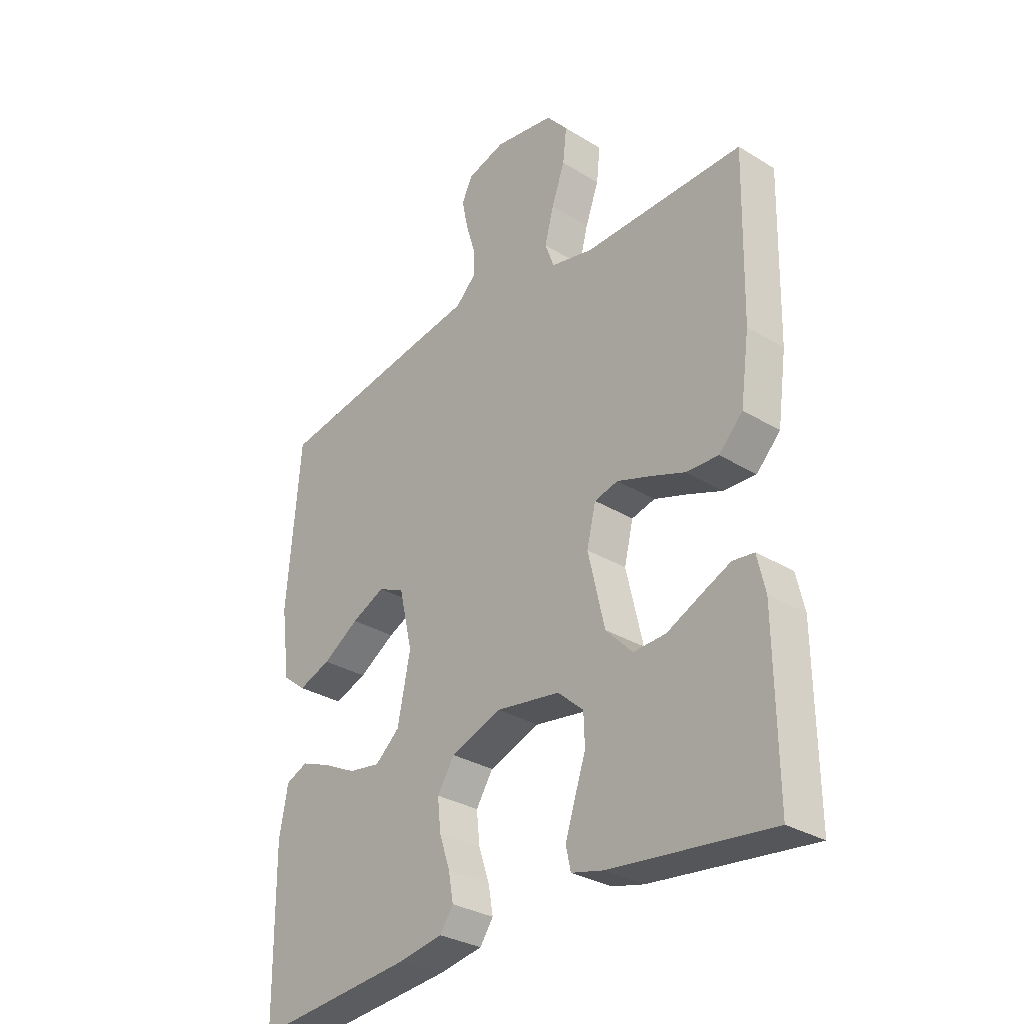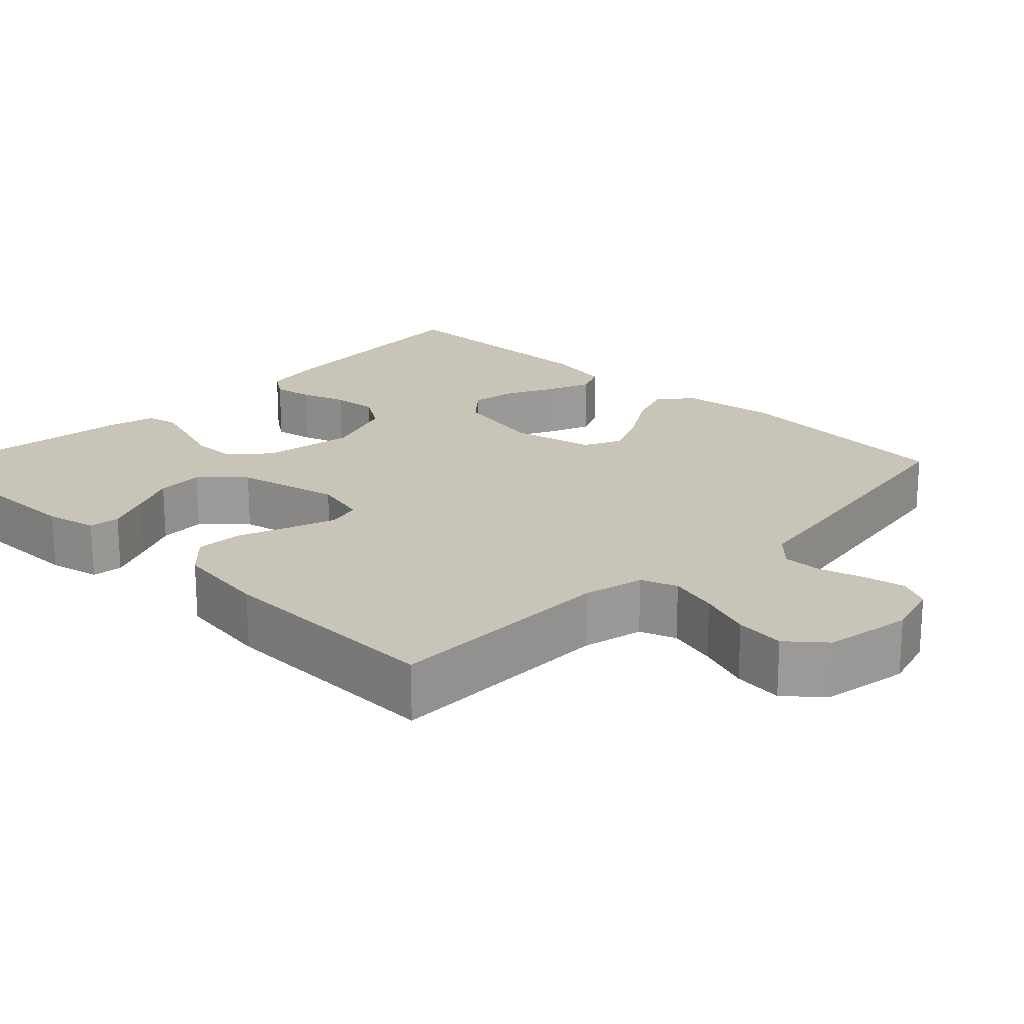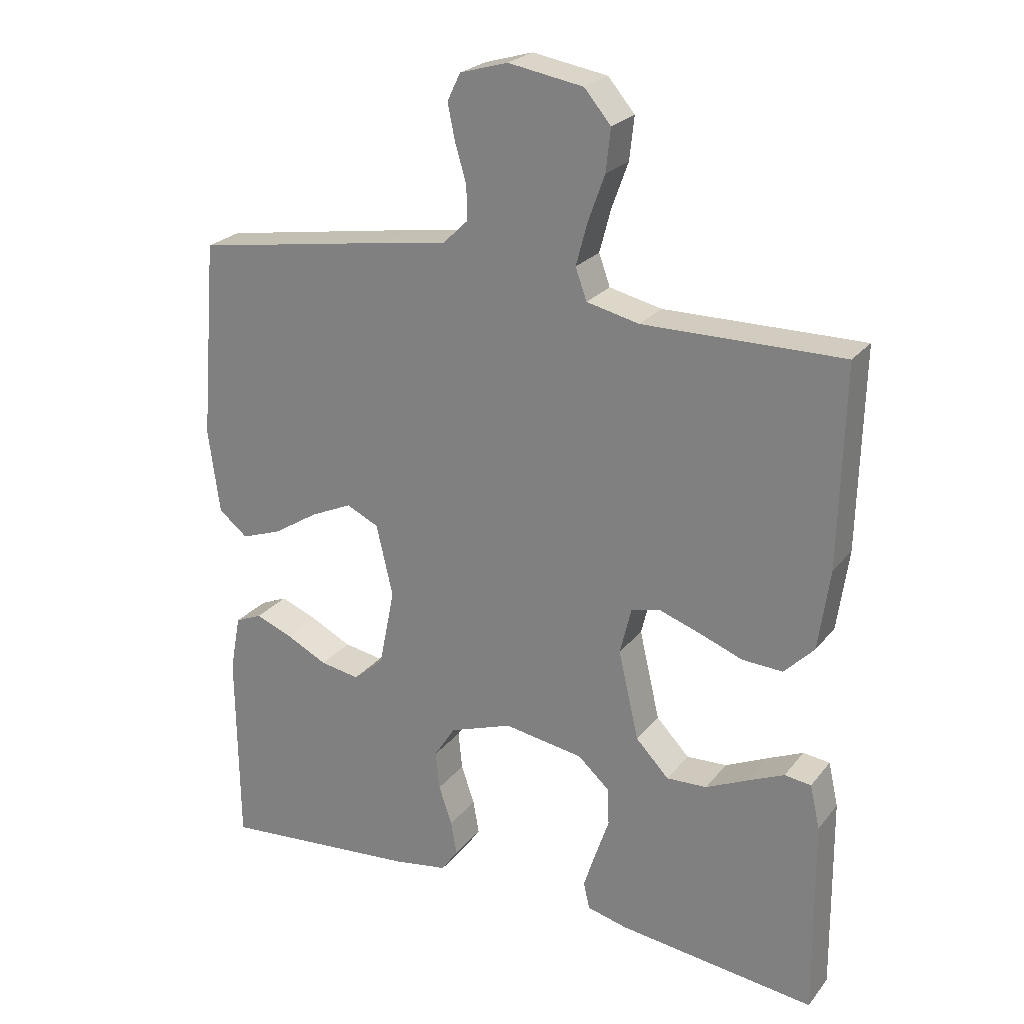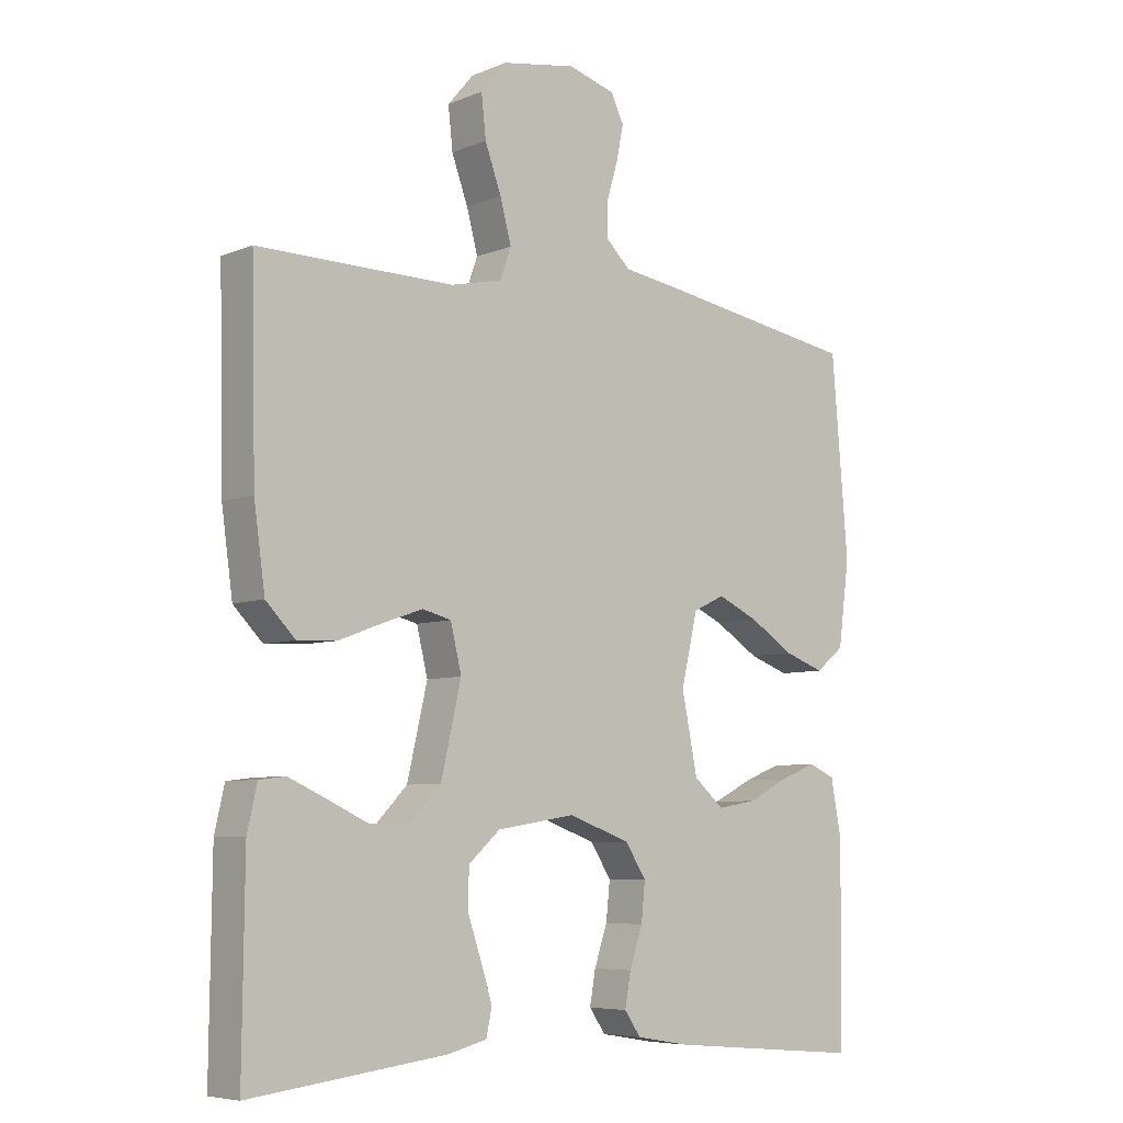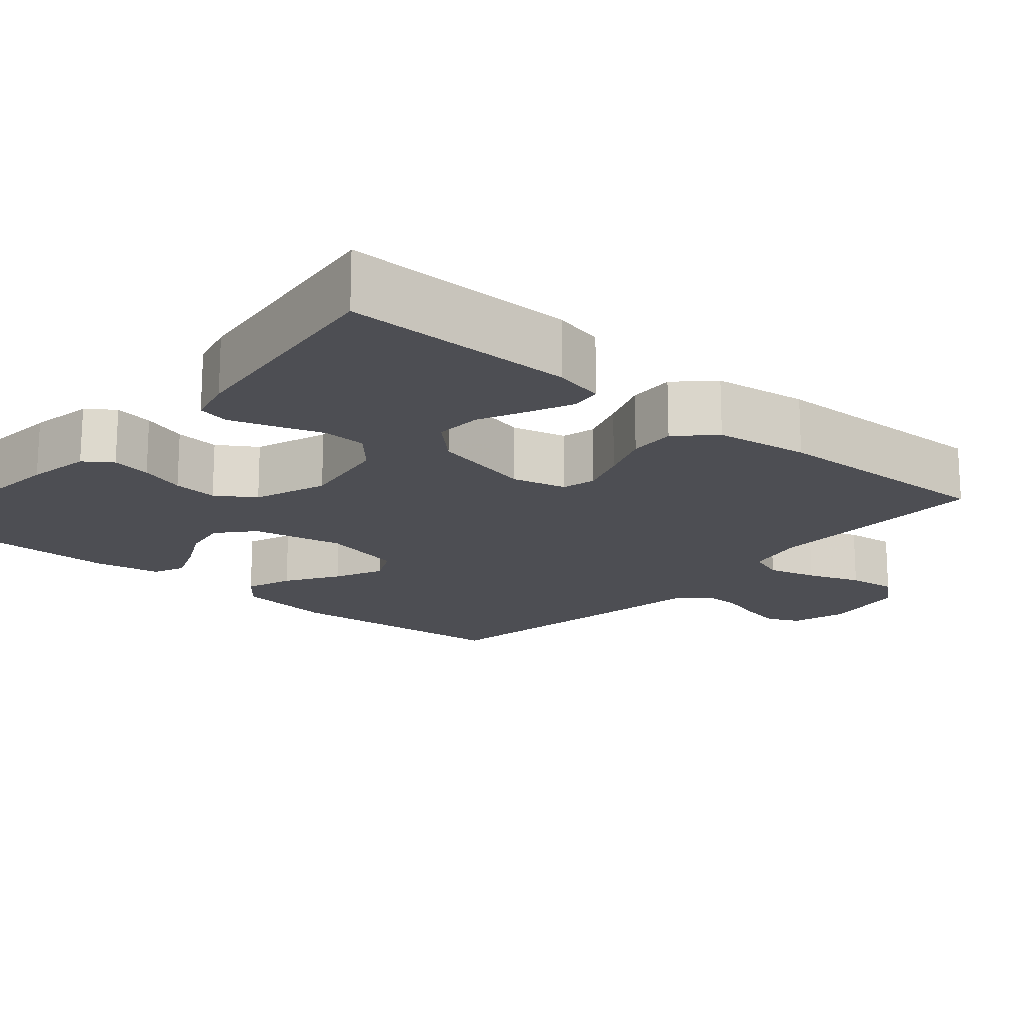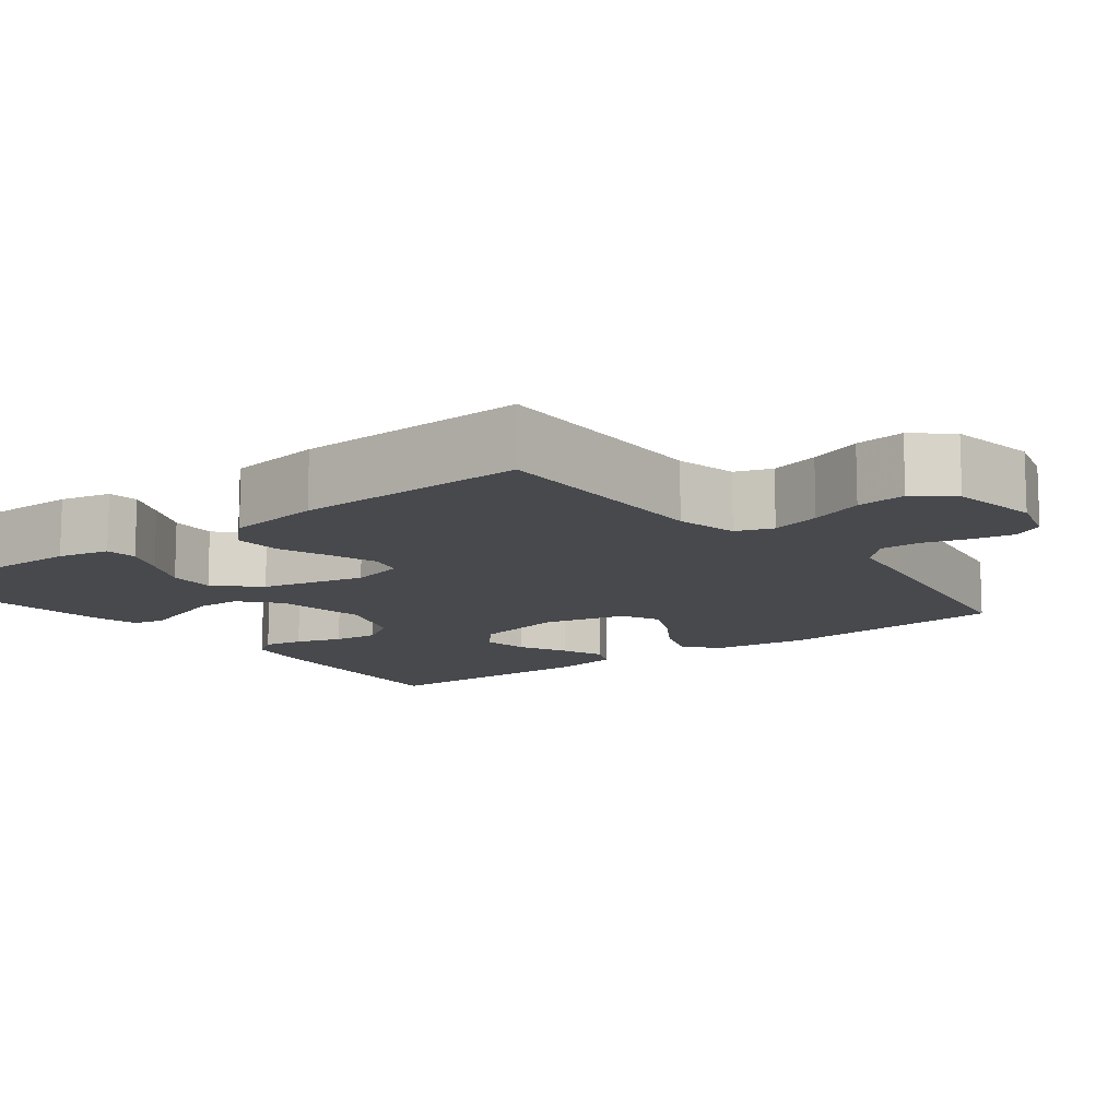
<metadata>
{"format":"obj","ext":"obj","renderer":"f3d","projection":"perspective","resolution":1024,"background":"white","views":[{"elev":-31.1,"azim":-131.1,"up":"+Z"},{"elev":20.1,"azim":-45.8,"up":"+Y"},{"elev":24.2,"azim":-151.2,"up":"+Z"},{"elev":-6.6,"azim":-40.4,"up":"+Z"},{"elev":-17.3,"azim":-130.6,"up":"+Y"},{"elev":-12.0,"azim":-52.5,"up":"+Y"}]}
</metadata>
<code>
v 0.5 0.07 0.5
v 0.525 0.07 0.2
v 0.508 0.07 0.072
v 0.464 0.07 0.037
v 0.403 0.07 0.059
v 0.335 0.07 0.102
v 0.272 0.07 0.131
v 0.223 0.07 0.108
v 0.198 0.07 0
v 0.222 0.07 -0.119
v 0.268 0.07 -0.159
v 0.328 0.07 -0.149
v 0.39 0.07 -0.118
v 0.446 0.07 -0.096
v 0.487 0.07 -0.114
v 0.503 0.07 -0.2
v 0.5 0.07 -0.5
v 0.2 0.07 -0.473
v 0.117 0.07 -0.459
v 0.092 0.07 -0.423
v 0.101 0.07 -0.372
v 0.121 0.07 -0.313
v 0.127 0.07 -0.255
v 0.095 0.07 -0.205
v 0 0.07 -0.171
v -0.12 0.07 -0.19
v -0.168 0.07 -0.233
v -0.17 0.07 -0.29
v -0.149 0.07 -0.352
v -0.131 0.07 -0.408
v -0.14 0.07 -0.449
v -0.2 0.07 -0.464
v -0.5 0.07 -0.5
v -0.497 0.07 -0.2
v -0.482 0.07 -0.134
v -0.442 0.07 -0.129
v -0.386 0.07 -0.154
v -0.324 0.07 -0.183
v -0.263 0.07 -0.186
v -0.213 0.07 -0.134
v -0.182 0.07 0
v -0.199 0.07 0.07
v -0.243 0.07 0.081
v -0.304 0.07 0.06
v -0.37 0.07 0.035
v -0.431 0.07 0.032
v -0.476 0.07 0.078
v -0.493 0.07 0.2
v -0.5 0.07 0.5
v -0.2 0.07 0.497
v -0.121 0.07 0.515
v -0.104 0.07 0.562
v -0.121 0.07 0.626
v -0.146 0.07 0.695
v -0.153 0.07 0.759
v -0.113 0.07 0.806
v 0 0.07 0.825
v 0.072 0.07 0.804
v 0.092 0.07 0.763
v 0.081 0.07 0.709
v 0.064 0.07 0.652
v 0.063 0.07 0.601
v 0.101 0.07 0.564
v 0.2 0.07 0.549
v 0.5 0 0.5
v 0.525 0 0.2
v 0.508 0 0.072
v 0.464 0 0.037
v 0.403 0 0.059
v 0.335 0 0.102
v 0.272 0 0.131
v 0.223 0 0.108
v 0.198 0 0
v 0.222 0 -0.119
v 0.268 0 -0.159
v 0.328 0 -0.149
v 0.39 0 -0.118
v 0.446 0 -0.096
v 0.487 0 -0.114
v 0.503 0 -0.2
v 0.5 0 -0.5
v 0.2 0 -0.473
v 0.117 0 -0.459
v 0.092 0 -0.423
v 0.101 0 -0.372
v 0.121 0 -0.313
v 0.127 0 -0.255
v 0.095 0 -0.205
v 0 0 -0.171
v -0.12 0 -0.19
v -0.168 0 -0.233
v -0.17 0 -0.29
v -0.149 0 -0.352
v -0.131 0 -0.408
v -0.14 0 -0.449
v -0.2 0 -0.464
v -0.5 0 -0.5
v -0.497 0 -0.2
v -0.482 0 -0.134
v -0.442 0 -0.129
v -0.386 0 -0.154
v -0.324 0 -0.183
v -0.263 0 -0.186
v -0.213 0 -0.134
v -0.182 0 0
v -0.199 0 0.07
v -0.243 0 0.081
v -0.304 0 0.06
v -0.37 0 0.035
v -0.431 0 0.032
v -0.476 0 0.078
v -0.493 0 0.2
v -0.5 0 0.5
v -0.2 0 0.497
v -0.121 0 0.515
v -0.104 0 0.562
v -0.121 0 0.626
v -0.146 0 0.695
v -0.153 0 0.759
v -0.113 0 0.806
v 0 0 0.825
v 0.072 0 0.804
v 0.092 0 0.763
v 0.081 0 0.709
v 0.064 0 0.652
v 0.063 0 0.601
v 0.101 0 0.564
v 0.2 0 0.549
f 4 5 6
f 3 4 6
f 2 3 6
f 1 2 6
f 64 1 6
f 63 64 6
f 62 63 6 7
f 59 60 61
f 58 59 61
f 57 58 61
f 56 57 61
f 55 56 61
f 54 55 61
f 53 54 61
f 52 53 61 62
f 62 7 8
f 52 62 8
f 51 52 8
f 48 49 50
f 47 48 50
f 46 47 50
f 45 46 50
f 44 45 50
f 43 44 50 51
f 51 8 9
f 43 51 9
f 42 43 9
f 36 37 38
f 35 36 38
f 34 35 38
f 33 34 38
f 32 33 38
f 31 32 38
f 30 31 38
f 29 30 38
f 28 29 38
f 27 28 38 39
f 26 27 39 40
f 20 21 22
f 19 20 22
f 18 19 22
f 17 18 22
f 16 17 22
f 15 16 22
f 14 15 22
f 13 14 22
f 12 13 22
f 11 12 22 23
f 10 11 23 24
f 10 24 25
f 9 10 25
f 42 9 25
f 41 42 25
f 25 26 40 41
f 70 69 68
f 70 68 67
f 70 67 66
f 70 66 65
f 70 65 128
f 70 128 127
f 71 70 127 126
f 125 124 123
f 125 123 122
f 125 122 121
f 125 121 120
f 125 120 119
f 125 119 118
f 125 118 117
f 126 125 117 116
f 72 71 126
f 72 126 116
f 72 116 115
f 114 113 112
f 114 112 111
f 114 111 110
f 114 110 109
f 114 109 108
f 115 114 108 107
f 73 72 115
f 73 115 107
f 73 107 106
f 102 101 100
f 102 100 99
f 102 99 98
f 102 98 97
f 102 97 96
f 102 96 95
f 102 95 94
f 102 94 93
f 102 93 92
f 103 102 92 91
f 104 103 91 90
f 86 85 84
f 86 84 83
f 86 83 82
f 86 82 81
f 86 81 80
f 86 80 79
f 86 79 78
f 86 78 77
f 86 77 76
f 87 86 76 75
f 88 87 75 74
f 89 88 74
f 89 74 73
f 89 73 106
f 89 106 105
f 105 104 90 89
f 1 65 66 2
f 2 66 67 3
f 3 67 68 4
f 4 68 69 5
f 5 69 70 6
f 6 70 71 7
f 7 71 72 8
f 8 72 73 9
f 9 73 74 10
f 10 74 75 11
f 11 75 76 12
f 12 76 77 13
f 13 77 78 14
f 14 78 79 15
f 15 79 80 16
f 16 80 81 17
f 17 81 82 18
f 18 82 83 19
f 19 83 84 20
f 20 84 85 21
f 21 85 86 22
f 22 86 87 23
f 23 87 88 24
f 24 88 89 25
f 25 89 90 26
f 26 90 91 27
f 27 91 92 28
f 28 92 93 29
f 29 93 94 30
f 30 94 95 31
f 31 95 96 32
f 32 96 97 33
f 33 97 98 34
f 34 98 99 35
f 35 99 100 36
f 36 100 101 37
f 37 101 102 38
f 38 102 103 39
f 39 103 104 40
f 40 104 105 41
f 41 105 106 42
f 42 106 107 43
f 43 107 108 44
f 44 108 109 45
f 45 109 110 46
f 46 110 111 47
f 47 111 112 48
f 48 112 113 49
f 49 113 114 50
f 50 114 115 51
f 51 115 116 52
f 52 116 117 53
f 53 117 118 54
f 54 118 119 55
f 55 119 120 56
f 56 120 121 57
f 57 121 122 58
f 58 122 123 59
f 59 123 124 60
f 60 124 125 61
f 61 125 126 62
f 62 126 127 63
f 63 127 128 64
f 64 128 65 1

</code>
